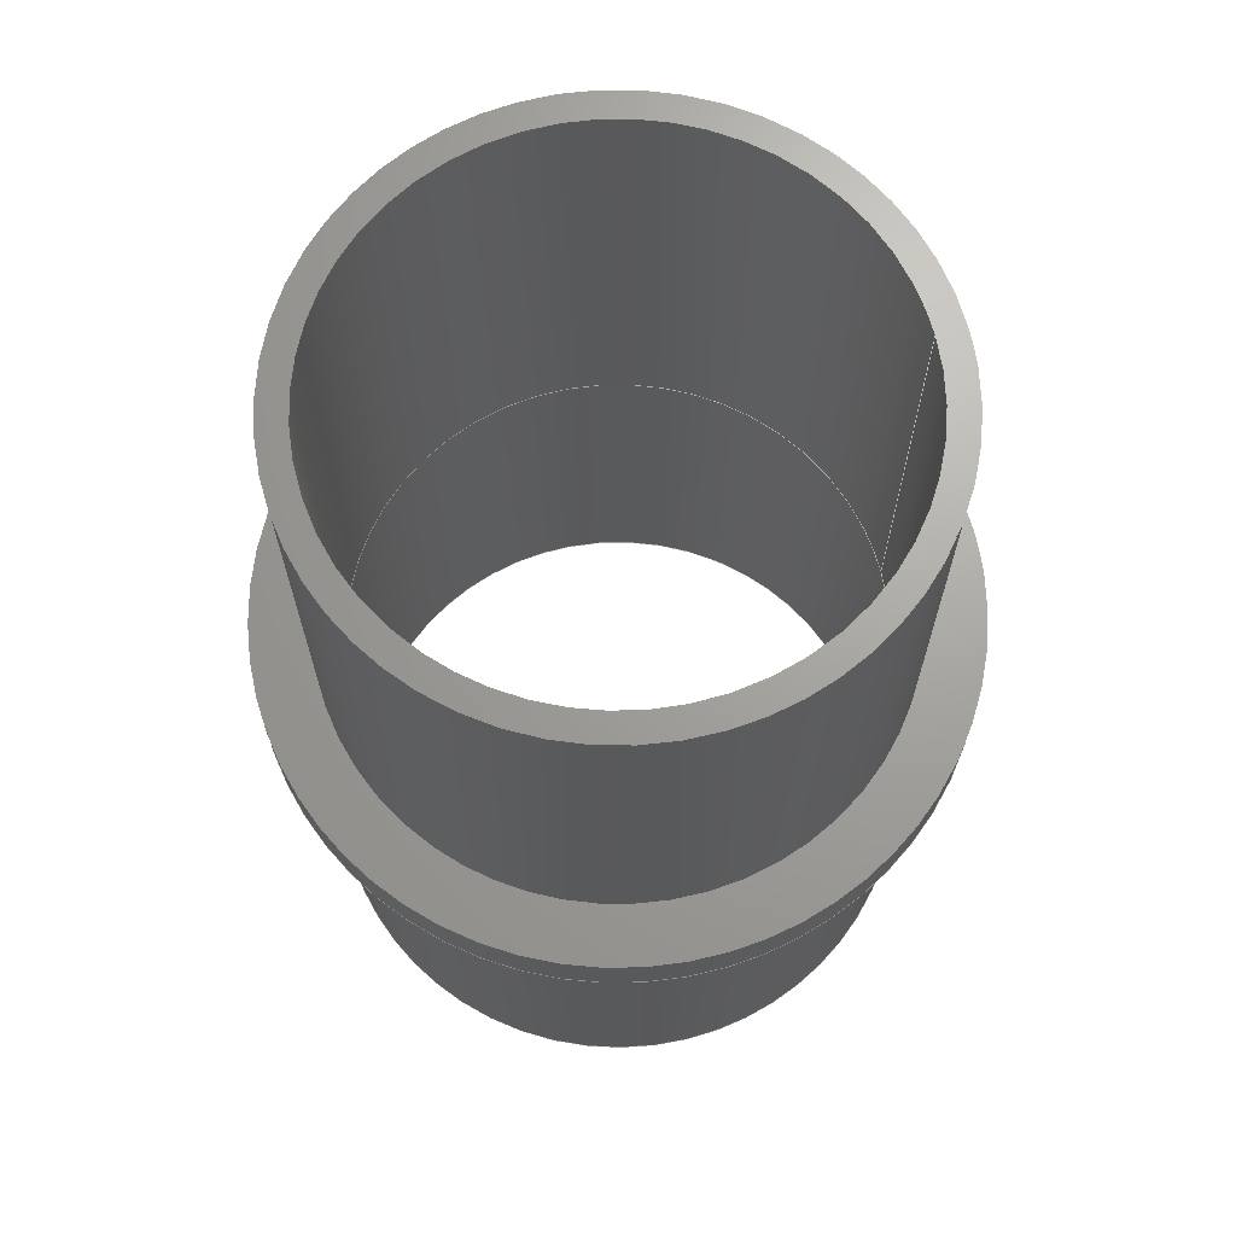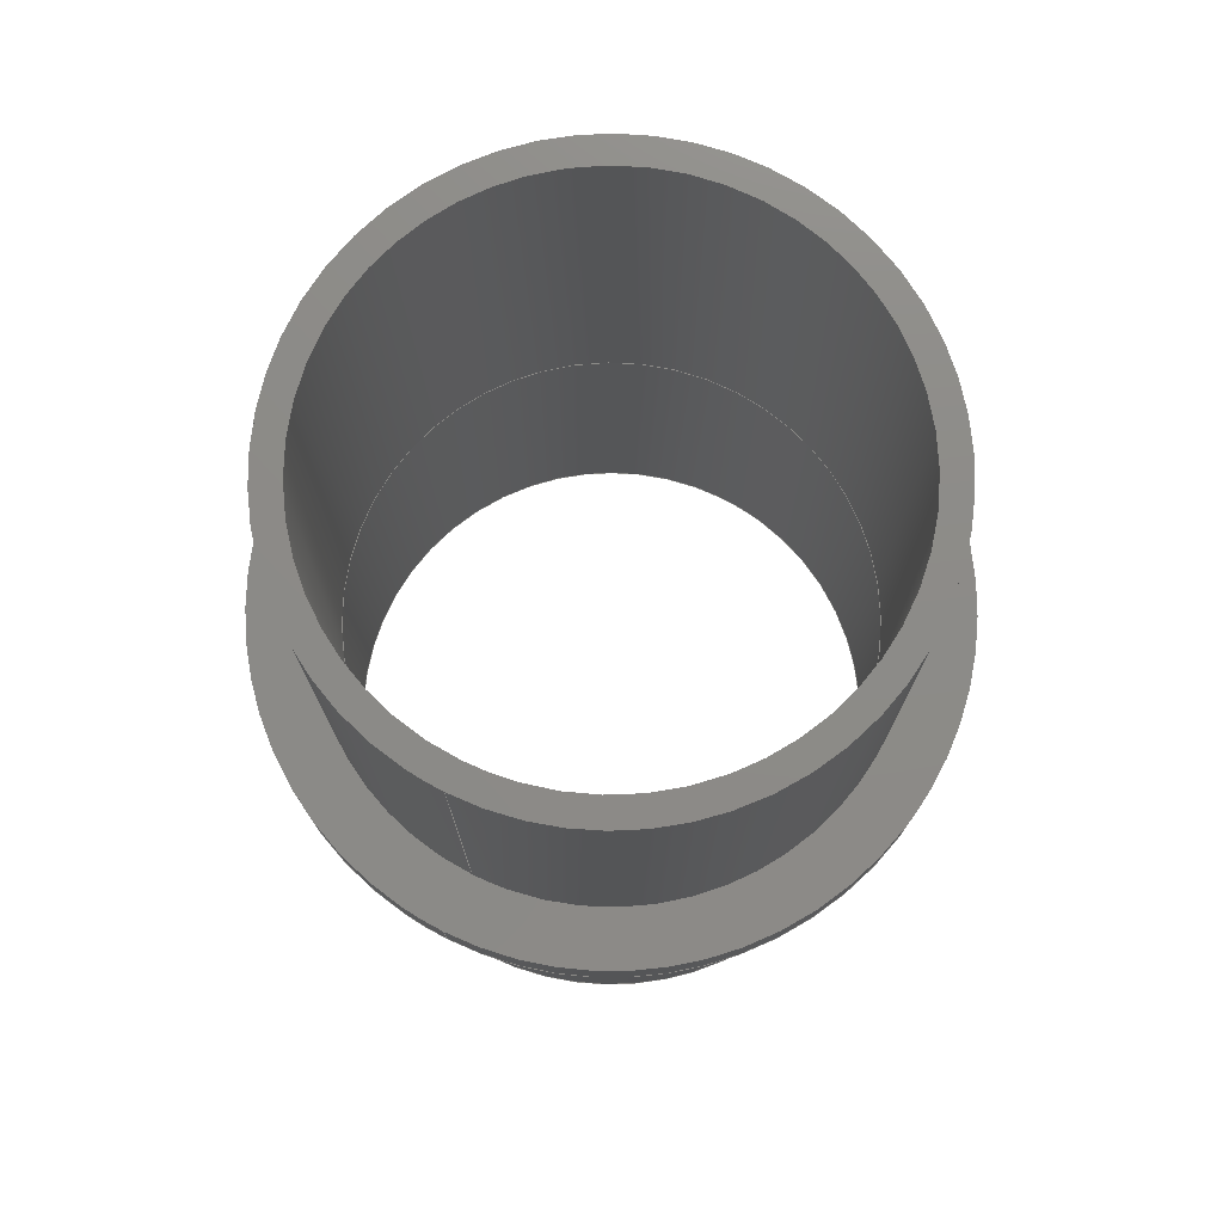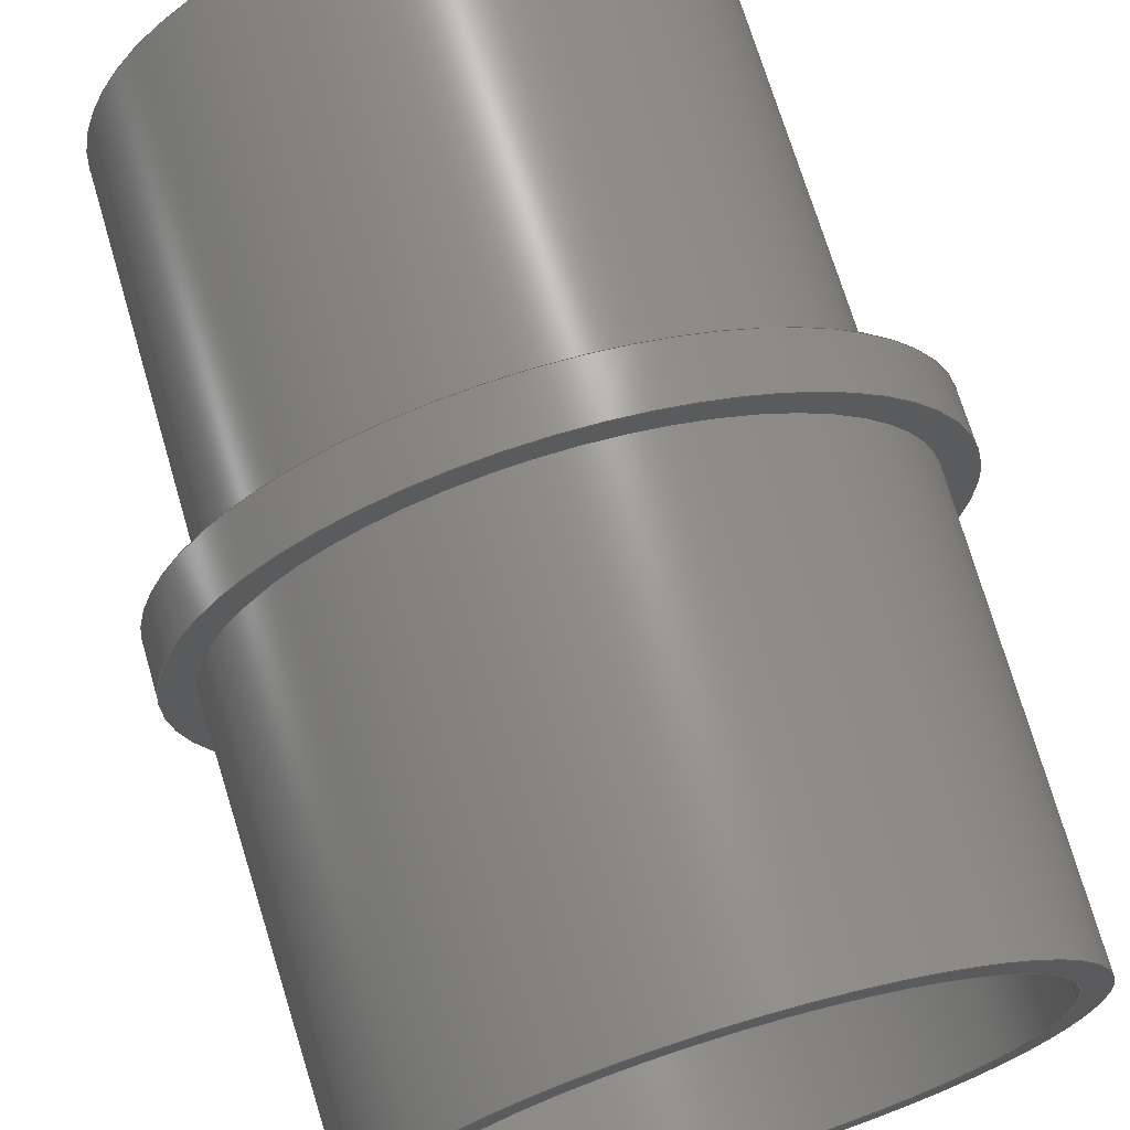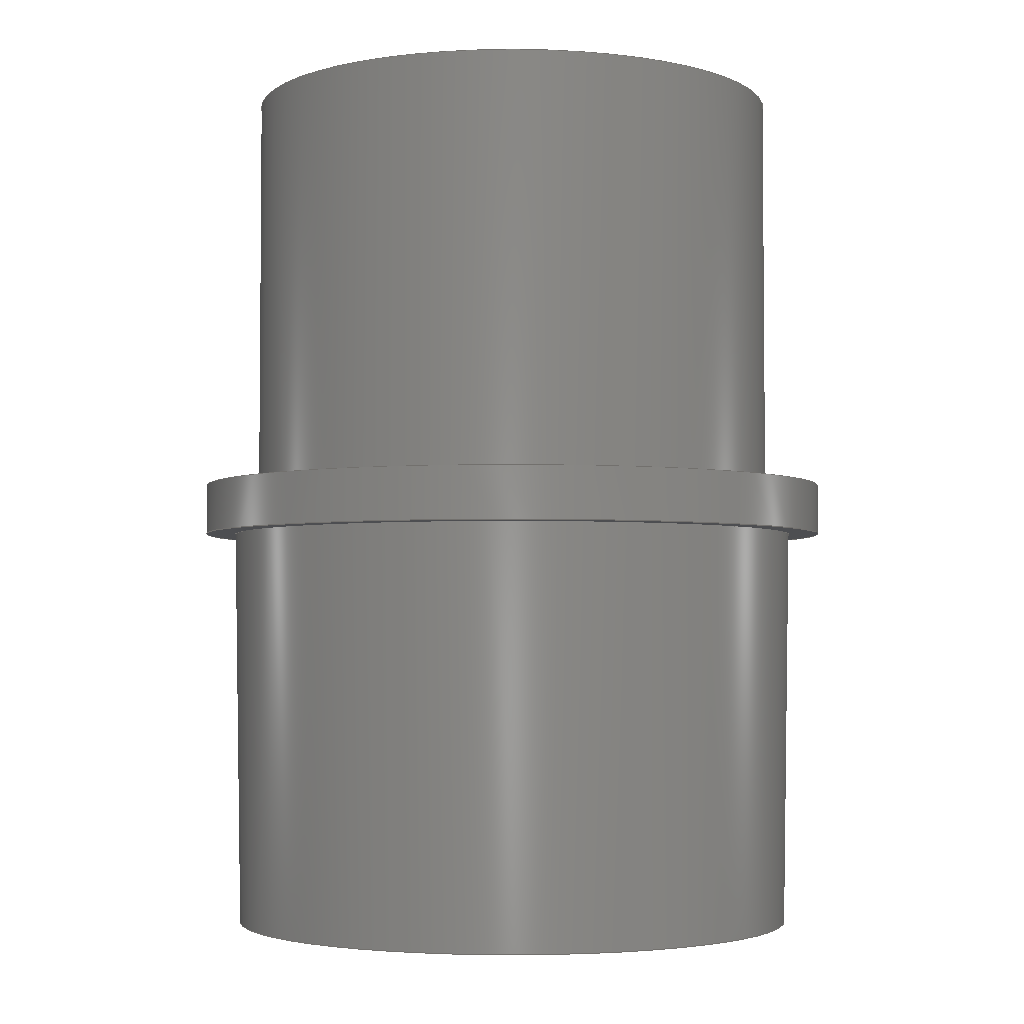
<metadata>
{"format":"iges","ext":"igs","renderer":"f3d","projection":"perspective","resolution":1024,"background":"white","views":[{"elev":68.1,"azim":166.9,"up":"+Z"},{"elev":76.0,"azim":-63.5,"up":"+Z"},{"elev":69.6,"azim":163.6,"up":"+Y"},{"elev":-3.3,"azim":69.2,"up":"+Z"}]}
</metadata>
<code>

,,40HCyclone - Saw to Cyclone Hose Adapter v4,39HCyclone  Saw to Cyclone
 Hose Adapter v4,7Hunknown,7Hunknown,32,38,7,99,15,,1,2,2HMM,1,0.08,15H
2.022e+07,0.01,1e+04,7Hunknown,7Hunknown,11,0,15H2.019e+07;
     186       1                                                00000000
     186            -117       1       0                               0
     514       2                                                00010000
     514                       1       1                               0
     510       3                                                00010000
     510            -117       1       1                               0
     510       4                                                00010000
     510            -117       1       1                               0
     510       5                                                00010000
     510            -117       1       1                               0
     510       6                                                00010000
     510            -117       1       1                               0
     510       7                                                00010000
     510            -117       1       1                               0
     510       8                                                00010000
     510            -117       1       1                               0
     510       9                                                00010000
     510            -117       1       1                               0
     510      10                                                00010000
     510            -117       1       1                               0
     510      11                                                00010000
     510            -117       1       1                               0
     510      12                                                00010000
     510            -117       1       1                               0
     508      13                                                00010000
     508                       1       1                               0
     508      14                                                00010000
     508                       1       1                               0
     508      15                                                00010000
     508                       1       1                               0
     508      16                                                00010000
     508                       1       1                               0
     508      17                                                00010000
     508                       1       1                               0
     508      18                                                00010000
     508                       1       1                               0
     508      19                                                00010000
     508                       1       1                               0
     508      20                                                00010000
     508                       1       1                               0
     508      21                                                00010000
     508                       1       1                               0
     508      22                                                00010000
     508                       1       1                               0
     508      23                                                00010000
     508                       1       1                               0
     508      24                                                00010000
     508                       2       1                               0
     508      26                                                00010000
     508                       1       1                               0
     508      27                                                00010000
     508                       1       1                               0
     508      28                                                00010000
     508                       2       1                               0
     126      30                                                00010000
     126       0              10       0                               0
     126      40                                                00010000
     126       0               3       0                               0
     126      43                                                00010000
     126       0              10       0                               0
     126      53                                                00010000
     126       0              10       0                               0
     126      63                                                00010000
     126       0               2       0                               0
     126      65                                                00010000
     126       0              10       0                               0
     126      75                                                00010000
     126       0              10       0                               0
     126      85                                                00010000
     126       0              10       0                               0
     126      95                                                00010000
     126       0               5       0                               0
     126     100                                                00010000
     126       0               7       0                               0
     126     107                                                00010000
     126       0              10       0                               0
     126     117                                                00010000
     126       0               2       0                               0
     126     119                                                00010000
     126       0               2       0                               0
     126     121                                                00010000
     126       0               5       0                               0
     126     126                                                00010000
     126       0               7       0                               0
     126     133                                                00010000
     126       0               5       0                               0
     126     138                                                00010000
     126       0               7       0                               0
     126     145                                                00010000
     126       0               4       0                               0
     128     149                                                00010000
     128       0    -117      13       0                               0
     128     162                                                00010000
     128       0    -117      12       0                               0
     128     174                                                00010000
     128       0    -117       3       0                               0
     128     177                                                00010000
     128       0    -117       3       0                               0
     128     180                                                00010000
     128       0    -117       3       0                               0
     128     183                                                00010000
     128       0    -117      11       0                               0
     128     194                                                00010000
     128       0    -117       3       0                               0
     128     197                                                00010000
     128       0    -117      12       0                               0
     128     209                                                00010000
     128       0    -117       3       0                               0
     128     212                                                00010000
     128       0    -117      18       0                               0
     502     230                                                00010000
     502                       6       1                               0
     504     236                                                00010001
     504                       5       1                               0
     406     241                                                00000000
     406                       1      15                               0
     314     242                                                00000200
     314                       2       0                               0
186,3,1,0,0,1,115;                                                     1
514,10,5,1,7,1,9,1,11,1,13,1,15,1,17,1,19,1,21,1,23,1;                 3
510,91,1,1,25;                                                         5
510,93,1,1,27;                                                         7
510,95,2,1,29,31;                                                      9
510,97,2,1,33,35;                                                     11
510,99,2,1,37,39;                                                     13
510,101,1,1,41;                                                       15
510,103,2,1,43,45;                                                    17
510,105,1,1,47;                                                       19
510,107,2,1,49,51;                                                    21
510,109,1,1,53;                                                       23
508,4,0,113,1,0,0,0,113,2,1,0,0,113,3,0,0,0,113,2,0,0;                25
508,4,0,113,4,0,0,0,113,5,1,0,0,113,6,1,0,0,113,5,0,0;                27
508,1,0,113,1,1,0;                                                    29
508,1,0,113,4,1,0;                                                    31
508,1,0,113,7,1,0;                                                    33
508,1,0,113,6,0,0;                                                    35
508,1,0,113,8,0,0;                                                    37
508,2,0,113,9,0,0,0,113,10,0,0;                                       39
508,4,0,113,11,0,0,0,113,12,1,0,0,113,8,1,0,0,113,12,0,0;             41
508,1,0,113,11,1,0;                                                   43
508,1,0,113,3,1,0;                                                    45
508,5,0,113,7,0,0,0,113,13,1,0,0,113,14,0,0,0,113,15,0,0,0,113,       47
13,0,0;                                                               47
508,2,0,113,16,0,0,0,113,17,0,0;                                      49
508,2,0,113,14,1,0,0,113,15,1,0;                                      51
508,6,0,113,16,1,0,0,113,18,1,0,0,113,10,1,0,0,113,9,1,0,0,113,       53
18,0,0,0,113,17,1,0;                                                  53
126,8,2,0,1,0,0,-3.142,-3.142,                  55
-3.142,-1.571,-1.571,0,0,            55
1.571,1.571,3.142,                     55
3.142,3.142,1,0.7071,1,            55
0.7071,1,0.7071,1,0.7071,1,       55
-26.6,-3.258D-15,85,-26.6,-26.6,85,                      55
1.629D-15,-26.6,85,26.6,-26.6,85,26.6,0,85,26.6,       55
26.6,85,1.629D-15,26.6,85,-26.6,26.6,85,-26.6,          55
3.258D-15,85,-3.142,3.142,0,       55
0,0;                                                                55
126,1,1,0,0,1,0,-1.692,-1.692,                  57
-0.188,-0.188,1,1,-26.6,0,85,-26.6,0,      57
45,-1.692,-0.188,0,0,0;                     57
126,8,2,0,1,0,0,-3.142,-3.142,                  59
-3.142,-1.571,-1.571,0,0,            59
1.571,1.571,3.142,                     59
3.142,3.142,1,0.7071,1,            59
0.7071,1,0.7071,1,0.7071,1,       59
-26.6,3.258D-15,45,-26.6,26.6,45,                        59
1.629D-15,26.6,45,26.6,26.6,45,26.6,0,45,26.6,         59
-26.6,45,1.629D-15,-26.6,45,-26.6,-26.6,45,-26.6,       59
-3.258D-15,45,-3.142,3.142,0,      59
0,0;                                                                59
126,8,2,0,1,0,0,-3.142,-3.142,                  61
-3.142,-1.571,-1.571,0,0,            61
1.571,1.571,3.142,                     61
3.142,3.142,1,0.7071,1,            61
0.7071,1,0.7071,1,0.7071,1,       61
-24.1,2.951D-15,85,-24.1,24.1,85,                        61
1.476D-15,24.1,85,24.1,24.1,85,24.1,0,85,24.1,         61
-24.1,85,1.476D-15,-24.1,85,-24.1,-24.1,85,-24.1,       61
-2.951D-15,85,-3.142,3.142,0,      61
0,0;                                                                61
126,1,1,0,0,1,0,-1.867,-1.867,0,0,1,1,      63
-24.1,0,85,-24.1,0,40,-1.867,0,0,0,0;              63
126,8,2,0,1,0,0,-3.142,-3.142,                  65
-3.142,-1.571,-1.571,0,0,            65
1.571,1.571,3.142,                     65
3.142,3.142,1,0.7071,1,            65
0.7071,1,0.7071,1,0.7071,1,       65
-24.1,2.951D-15,40,-24.1,24.1,40,                        65
1.476D-15,24.1,40,24.1,24.1,40,24.1,0,40,24.1,         65
-24.1,40,1.476D-15,-24.1,40,-24.1,-24.1,40,-24.1,       65
-2.951D-15,40,-3.142,3.142,0,      65
0,0;                                                                65
126,8,2,0,1,0,0,-3.142,-3.142,                  67
-3.142,-1.571,-1.571,0,0,            67
1.571,1.571,3.142,                     67
3.142,3.142,1,0.7071,1,            67
0.7071,1,0.7071,1,0.7071,1,       67
-26.6,3.258D-15,40,-26.6,26.6,40,                        67
1.629D-15,26.6,40,26.6,26.6,40,26.6,0,40,26.6,         67
-26.6,40,1.629D-15,-26.6,40,-26.6,-26.6,40,-26.6,       67
-3.258D-15,40,-3.142,3.142,0,      67
0,0;                                                                67
126,8,2,0,1,0,0,-3.142,-3.142,                  69
-3.142,-1.571,-1.571,0,0,            69
1.571,1.571,3.142,                     69
3.142,3.142,1,0.7071,1,            69
0.7071,1,0.7071,1,0.7071,1,       69
-32,-3.919D-15,40,-32,-32,40,                         69
1.959D-15,-32,40,32,-32,40,32,0,40,32,32,        69
40,1.959D-15,32,40,-32,32,40,-32,                   69
3.919D-15,40,-3.142,3.142,0,       69
0,0;                                                                69
126,4,2,0,0,0,0,0,0,0,1.571,1.571,             71
3.142,3.142,3.142,1,                71
0.7071,1,0.7071,1,29,0,40,29,-29,        71
40,1.776D-15,-29,40,-29,-29,40,-29,                 71
-3.551D-15,40,0,3.142,0,0,0;               71
126,4,2,0,0,0,0,3.142,3.142,                    73
3.142,4.712,4.712,                   73
6.283,6.283,6.283,1,                73
0.7071,1,0.7071,1,-29,                       73
-3.551D-15,40,-29,29,40,-5.327D-15,         73
29,40,29,29,40,29,7.103D-15,40,                     73
3.142,6.283,0,0,0;                           73
126,8,2,0,1,0,0,-3.142,-3.142,                  75
-3.142,-1.571,-1.571,0,0,            75
1.571,1.571,3.142,                     75
3.142,3.142,1,0.7071,1,            75
0.7071,1,0.7071,1,0.7071,1,       75
-32,-3.919D-15,45,-32,-32,45,                         75
1.959D-15,-32,45,32,-32,45,32,0,45,32,32,        75
45,1.959D-15,32,45,-32,32,45,-32,                   75
3.919D-15,45,-3.142,3.142,0,       75
0,0;                                                                75
126,1,1,0,0,1,0,-0.1562,-0.1562,0,0,1,1,-32,0,45,-32,       77
0,40,-0.1562,0,0,0,0;                                          77
126,1,1,0,0,1,0,0,0,1.504,1.504,1,1,        79
-26.6,0,40,-25.75,0,0,0,1.504,0,0,0;               79
126,4,2,0,0,0,0,0,0,0,1.571,1.571,             81
3.142,3.142,3.142,1,                81
0.7071,1,0.7071,1,25.75,0,0,25.75,          81
25.75,0,1.577D-15,25.75,0,-25.75,25.75,0,-25.75,        81
3.153D-15,0,0,3.142,0,0,0;                 81
126,4,2,0,0,0,0,3.142,3.142,                    83
3.142,4.712,4.712,                   83
6.283,6.283,6.283,1,                83
0.7071,1,0.7071,1,-25.75,                     83
3.153D-15,0,-25.75,-25.75,0,-4.73D-15,       83
-25.75,0,25.75,-25.75,0,25.75,-6.307D-15,0,             83
3.142,6.283,0,0,0;                           83
126,4,2,0,0,0,0,0,0,0,1.571,1.571,             85
3.142,3.142,3.142,1,                85
0.7071,1,0.7071,1,28.25,0,0,28.25,          85
28.25,0,1.73D-15,28.25,0,-28.25,28.25,0,-28.25,        85
3.46D-15,0,0,3.142,0,0,0;                 85
126,4,2,0,0,0,0,3.142,3.142,                    87
3.142,4.712,4.712,                   87
6.283,6.283,6.283,1,                87
0.7071,1,0.7071,1,-28.25,                     87
3.46D-15,0,-28.25,-28.25,0,-5.189D-15,       87
-28.25,0,28.25,-28.25,0,28.25,-6.919D-15,0,             87
3.142,6.283,0,0,0;                           87
126,1,1,0,0,1,0,-1.38,-1.38,                  89
1.062D-18,1.062D-18,1,1,-28.25,0,            89
-8.882D-15,-29,0,40,-1.38,                  89
1.062D-18,0,0,0;                                        89
128,1,8,1,2,0,1,0,0,1,0.188,0.188,              91
1.692,1.692,-3.142,                  91
-3.142,-3.142,-1.571,                 91
-1.571,0,0,1.571,1.571,               91
3.142,3.142,3.142,1,1,             91
0.7071,0.7071,1,1,0.7071,          91
0.7071,1,1,0.7071,0.7071,1,       91
1,0.7071,0.7071,1,1,-26.6,0,85,-26.6,      91
0,45,-26.6,-26.6,85,-26.6,-26.6,45,0,-26.6,85,0,-26.6,         91
45,26.6,-26.6,85,26.6,-26.6,45,26.6,0,85,26.6,0,45,26.6,       91
26.6,85,26.6,26.6,45,0,26.6,85,0,26.6,45,-26.6,26.6,85,        91
-26.6,26.6,45,-26.6,0,85,-26.6,0,45,0.188,            91
1.692,-3.142,3.142;                  91
128,1,8,1,2,0,1,0,0,1,0,0,1.867,1.867,        93
-3.142,-3.142,-3.142,                93
-1.571,-1.571,0,0,1.571,              93
1.571,3.142,3.142,                    93
3.142,1,1,0.7071,0.7071,1,        93
1,0.7071,0.7071,1,1,0.7071,       93
0.7071,1,1,0.7071,0.7071,1,       93
1,-24.1,0,40,-24.1,0,85,-24.1,-24.1,40,-24.1,-24.1,85,0,      93
-24.1,40,0,-24.1,85,24.1,-24.1,40,24.1,-24.1,85,24.1,0,         93
40,24.1,0,85,24.1,24.1,40,24.1,24.1,85,0,24.1,40,0,24.1,      93
85,-24.1,24.1,40,-24.1,24.1,85,-24.1,0,40,-24.1,0,85,0,       93
1.867,-3.142,3.142;                  93
128,1,1,1,1,0,0,1,0,0,-2.661,-2.661,2.661,2.661,-2.661,-2.661,        95
2.661,2.661,1,1,1,1,-26.61,-26.61,85,26.61,-26.61,85,           95
-26.61,26.61,85,26.61,26.61,85,-2.661,2.661,-2.661,2.661;           95
128,1,1,1,1,0,0,1,0,0,-2.661,-2.661,2.661,2.661,-2.661,-2.661,        97
2.661,2.661,1,1,1,1,26.61,-26.61,40,-26.61,-26.61,40,           97
26.61,26.61,40,-26.61,26.61,40,-2.661,2.661,-2.661,2.661;           97
128,1,1,1,1,0,0,1,0,0,-3.201,-3.201,3.201,3.201,-3.201,-3.201,        99
3.201,3.201,1,1,1,1,32.01,-32.01,40,-32.01,-32.01,40,           99
32.01,32.01,40,-32.01,32.01,40,-3.201,3.201,-3.201,3.201;           99
128,1,8,1,2,0,1,0,0,1,0,0,0.1562,0.1562,-3.142,       101
-3.142,-3.142,-1.571,                101
-1.571,0,0,1.571,1.571,              101
3.142,3.142,3.142,1,1,            101
0.7071,0.7071,1,1,0.7071,         101
0.7071,1,1,0.7071,0.7071,1,      101
1,0.7071,0.7071,1,1,-32,0,45,-32,       101
0,40,-32,-32,45,-32,-32,40,0,-32,45,0,-32,40,32,      101
-32,45,32,-32,40,32,0,45,32,0,40,32,32,45,32,32,     101
40,0,32,45,0,32,40,-32,32,45,-32,32,40,-32,0,45,     101
-32,0,40,0,0.1562,-3.142,3.142;           101
128,1,1,1,1,0,0,1,0,0,-3.201,-3.201,3.201,3.201,-3.201,-3.201,       103
3.201,3.201,1,1,1,1,-32.01,-32.01,45,32.01,-32.01,45,          103
-32.01,32.01,45,32.01,32.01,45,-3.201,3.201,-3.201,3.201;          103
128,1,8,1,2,0,1,0,0,1,0,0,1.504,1.504,       105
-3.142,-3.142,-3.142,               105
-1.571,-1.571,0,0,1.571,             105
1.571,3.142,3.142,                   105
3.142,1,1,0.7071,0.7071,1,       105
1,0.7071,0.7071,1,1,0.7071,      105
0.7071,1,1,0.7071,0.7071,1,      105
1,-26.6,0,40,-25.75,0,0,-26.6,26.6,40,-25.75,25.75,0,0,      105
26.6,40,0,25.75,0,26.6,26.6,40,25.75,25.75,0,26.6,0,40,       105
25.75,0,0,26.6,-26.6,40,25.75,-25.75,0,0,-26.6,40,0,          105
-25.75,0,-26.6,-26.6,40,-25.75,-25.75,0,-26.6,0,40,-25.75,      105
0,0,0,1.504,-3.142,3.142;        105
128,1,1,1,1,0,0,1,0,0,-2.826,-2.826,2.826,2.826,-2.826,-2.826,       107
2.826,2.826,1,1,1,1,28.26,-28.26,0,-28.26,-28.26,0,28.26,      107
28.26,0,-28.26,28.26,0,-2.826,2.826,-2.826,2.826;                  107
128,1,8,1,2,0,1,0,0,1,-1.062D-18,                         109
-1.062D-18,1.38,1.38,             109
-3.142,-3.142,-3.142,               109
-1.571,-1.571,0,0,1.571,             109
1.571,3.142,3.142,                   109
3.142,1,1,0.7071,0.7071,1,       109
1,0.7071,0.7071,1,1,0.7071,      109
0.7071,1,1,0.7071,0.7071,1,      109
1,-28.25,0,-8.882D-15,-29,0,40,-28.25,28.25,         109
-8.882D-15,-29,29,40,0,28.25,                         109
-8.882D-15,0,29,40,28.25,28.25,                        109
-8.882D-15,29,29,40,28.25,0,                          109
-8.882D-15,29,0,40,28.25,-28.25,                       109
-8.882D-15,29,-29,40,0,-28.25,                        109
-8.882D-15,0,-29,40,-28.25,-28.25,                     109
-8.882D-15,-29,-29,40,-28.25,0,                       109
-8.882D-15,-29,0,40,-1.062D-18,             109
1.38,-3.142,3.142;                 109
502,13,-26.6,-3.258D-15,85,-26.6,                        111
-3.258D-15,45,-24.1,-2.951D-15,85,-24.1,     111
-2.951D-15,40,-26.6,-3.258D-15,40,-32,      111
-3.919D-15,40,29,0,40,-29,0,40,-32,               111
-3.919D-15,45,-25.75,0,0,25.75,0,0,28.25,0,0,      111
-28.25,0,-8.882D-15;                                     111
504,18,55,111,1,111,1,57,111,1,111,2,59,111,2,111,2,61,111,3,        113
111,3,63,111,3,111,4,65,111,4,111,4,67,111,5,111,5,69,111,6,111,     113
6,71,111,7,111,8,73,111,8,111,7,75,111,9,111,9,77,111,9,111,6,       113
79,111,5,111,10,81,111,11,111,10,83,111,10,111,11,85,111,12,111,     113
13,87,111,13,111,12,89,111,13,111,8;                                 113
406,1,5HBody1;                                                       115
314,62.75,62.75,62.75,13HSteel      117
- Satin;                                                             117
S      1G      3D    118P    243
</code>
